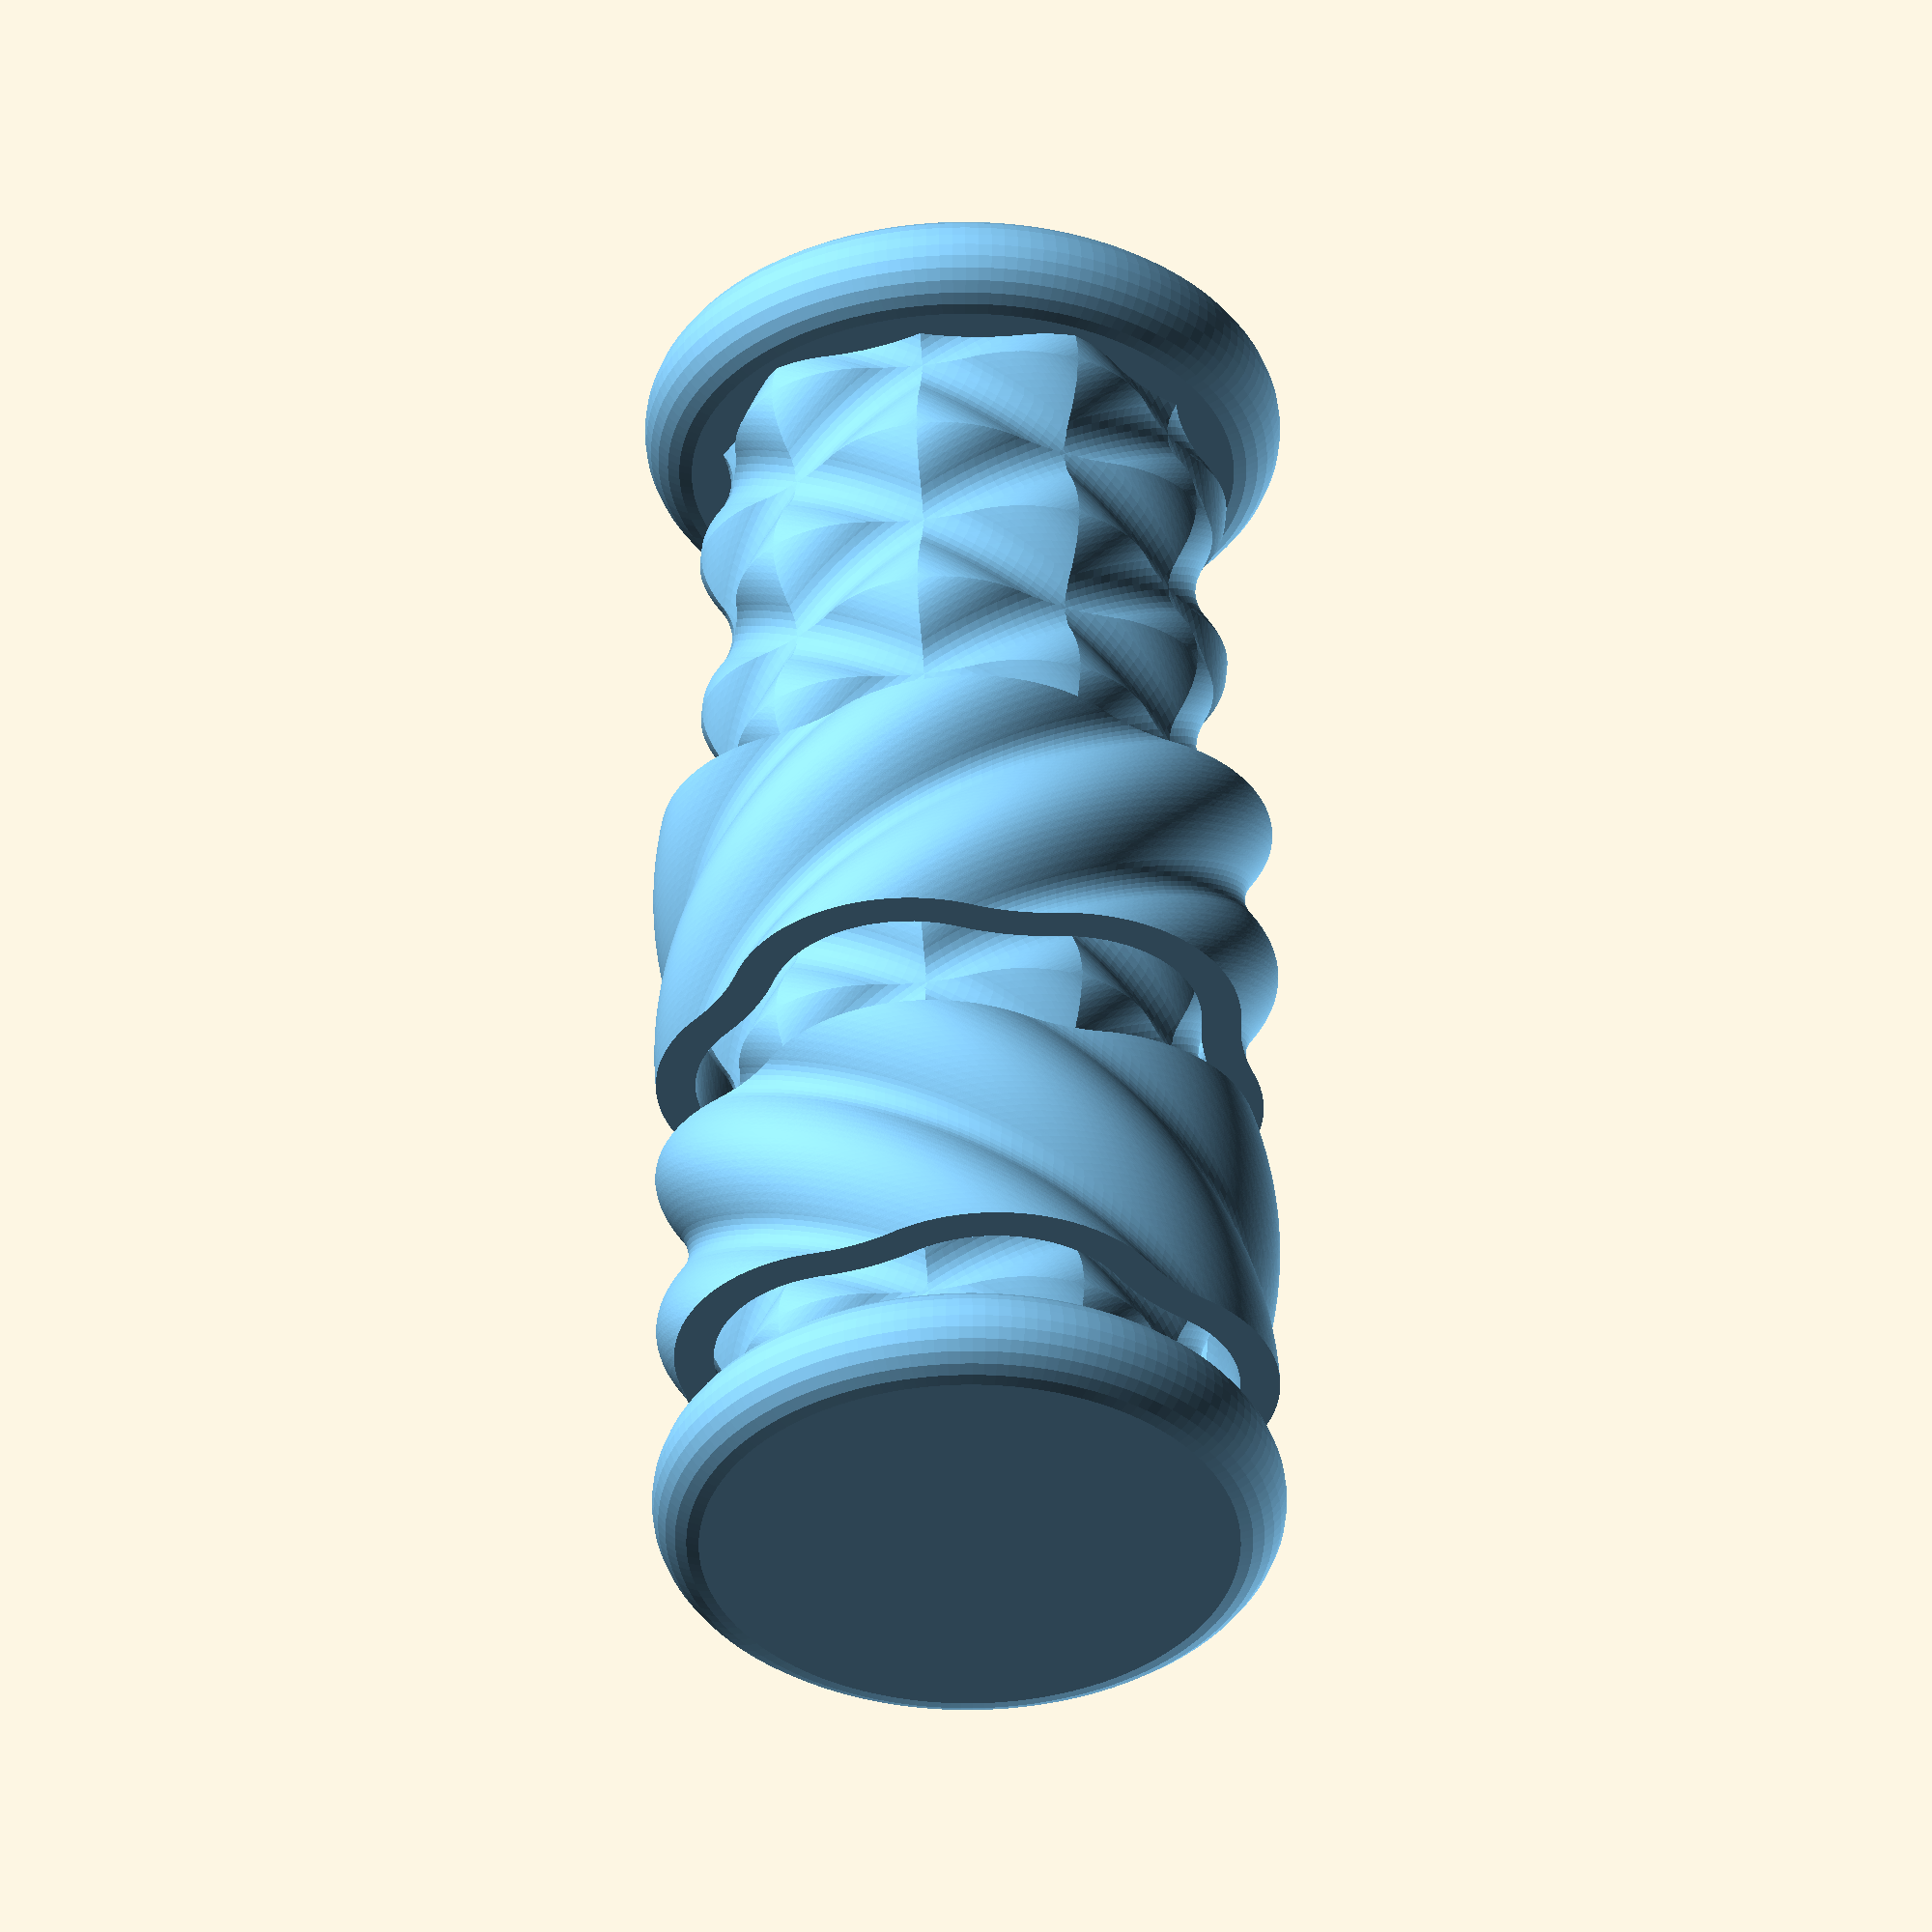
<openscad>
  // License: CC0 (aka CC Zero) - To the extent possible under law,
 // Ulrich Bär has waived all copyright and related or neighboring rights to this work.
// https://creativecommons.org/publicdomain/zero/1.0/

$fs=.5;
$fa=1;

/*[Twister]*/
profil=1;
ngon=5;
h=50;
d=20;
wall=1.5;
twist=10; // twist per mm
round=10;
sliderH=10;
clearance=.3;

sliderDist=5;
support=false;

if(!support||$preview)color(echo(col[ngon-2])col[ngon-2])translate([0,0,2])union(){
  union(){
    intersection(){
      linear_extrude(h,twist= twist*h,convexity=5)Profil();
      linear_extrude(h,twist=-twist*h,convexity=5)Profil();
    }
                      hull()rotate_extrude()translate([d/2,0])circle(2);
    translate([0,0,h])hull()rotate_extrude()translate([d/2,0])circle(2);
  }

  translate([0,0,sliderDist])        rotate(-twist*sliderDist)          Slider();
  translate([0,0,sliderH+sliderDist*2])rotate(twist*(sliderH+sliderDist*2))Slider(-twist);
}

//support
if (support)color("orange",.5)difference(){union(){
diffTwist=(-twist*(sliderH+sliderDist)%(360/ngon)-twist*(sliderH+sliderDist*2)%(360/ngon))+360/ngon;
translate([0,0,+2.0])Slider(h=sliderDist,twist=twist);//linear_extrude(sliderDist,twist=twist*sliderDist)offset(wall+clearance)Profil();
translate([0,0,+2.0+sliderH+sliderDist])rotate(-twist*(sliderH+sliderDist))Slider(h=sliderDist,twist=diffTwist/sliderDist);
// linear_extrude(sliderDist,twist=diffTwist)offset(wall+clearance)Profil();
}
translate([0,-2/2])cube([d,2,h]);
}
module Slider (twist=twist,h=sliderH,clearance=clearance,wall=wall){
  linear_extrude(h,twist=twist*h,convexity=5)difference(){
    offset (wall+clearance) Profil();
    offset (clearance )     Profil();
  }
}

module Profil(round=round,d=d,ngon=ngon,profil=profil){
if(profil) offset(-round) offset(+round) for(i=[0:ngon-1])let(deg=360/ngon*i) rotate(deg)translate([d/4,0])circle(d/4);

else offset(+round) offset(-round) circle(d=d,$fn=ngon);

}

col=[
"PowderBlue",
"LightSteelBlue",
"Skyblue",
"LightSkyblue",
"DeepSkyblue",
"DodgerBlue",
"CornflowerBlue",
"SteelBlue",
"RoyalBlue",
"DarkBlue"

];
</openscad>
<views>
elev=126.0 azim=100.2 roll=0.3 proj=o view=wireframe
</views>
